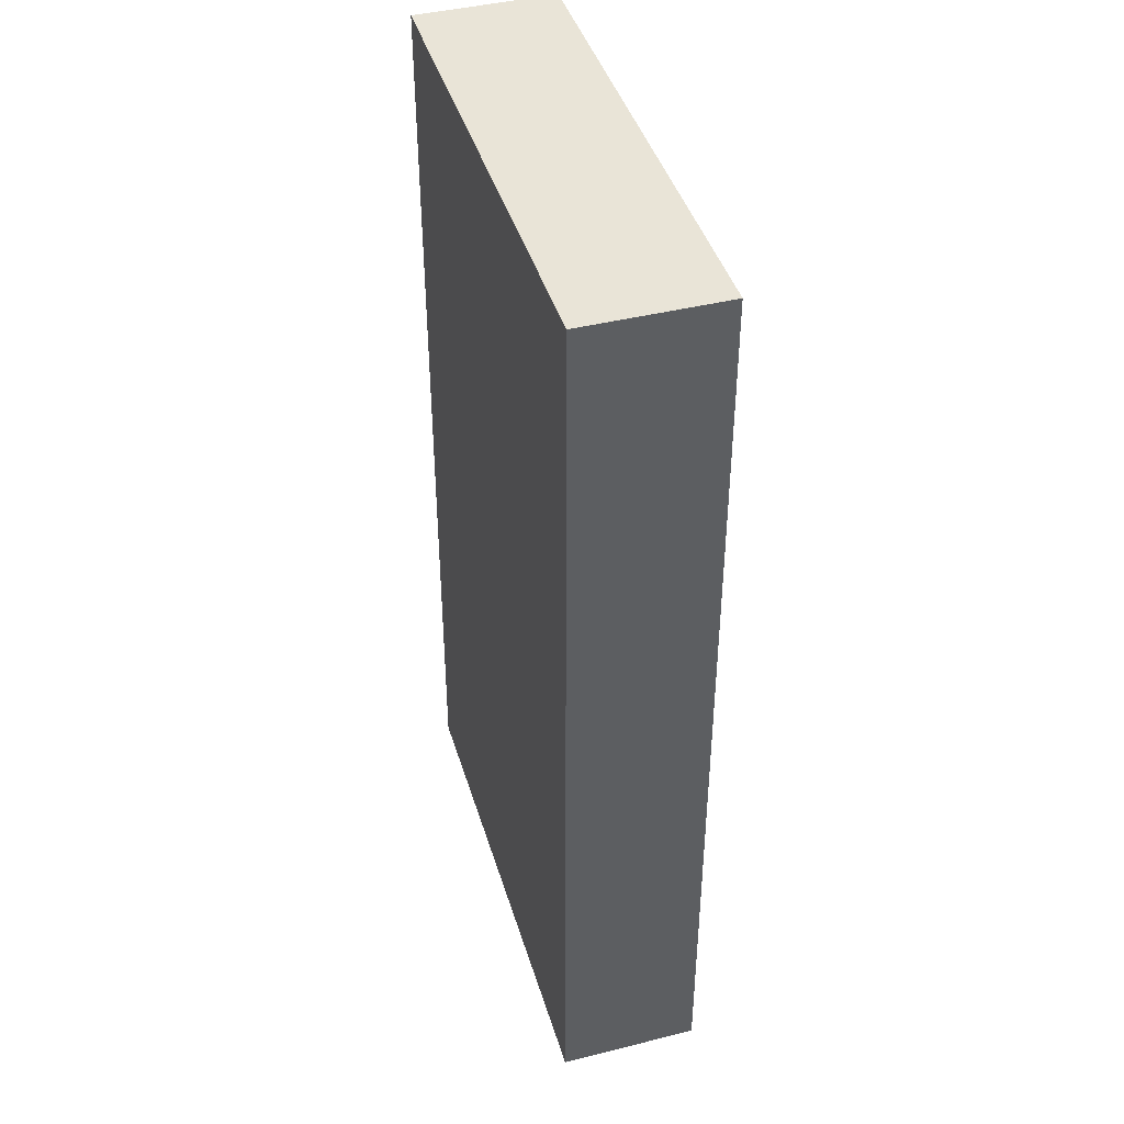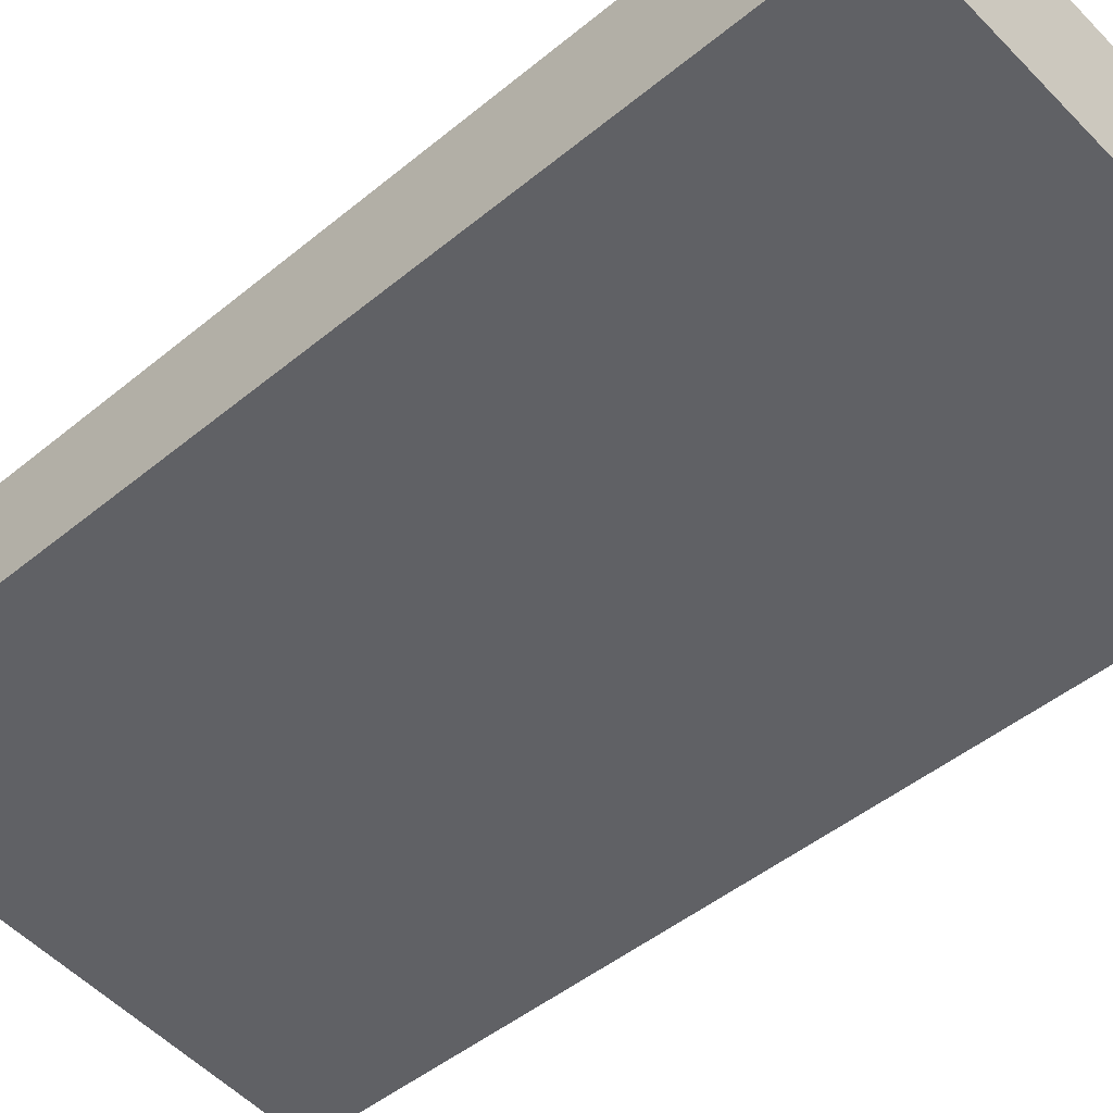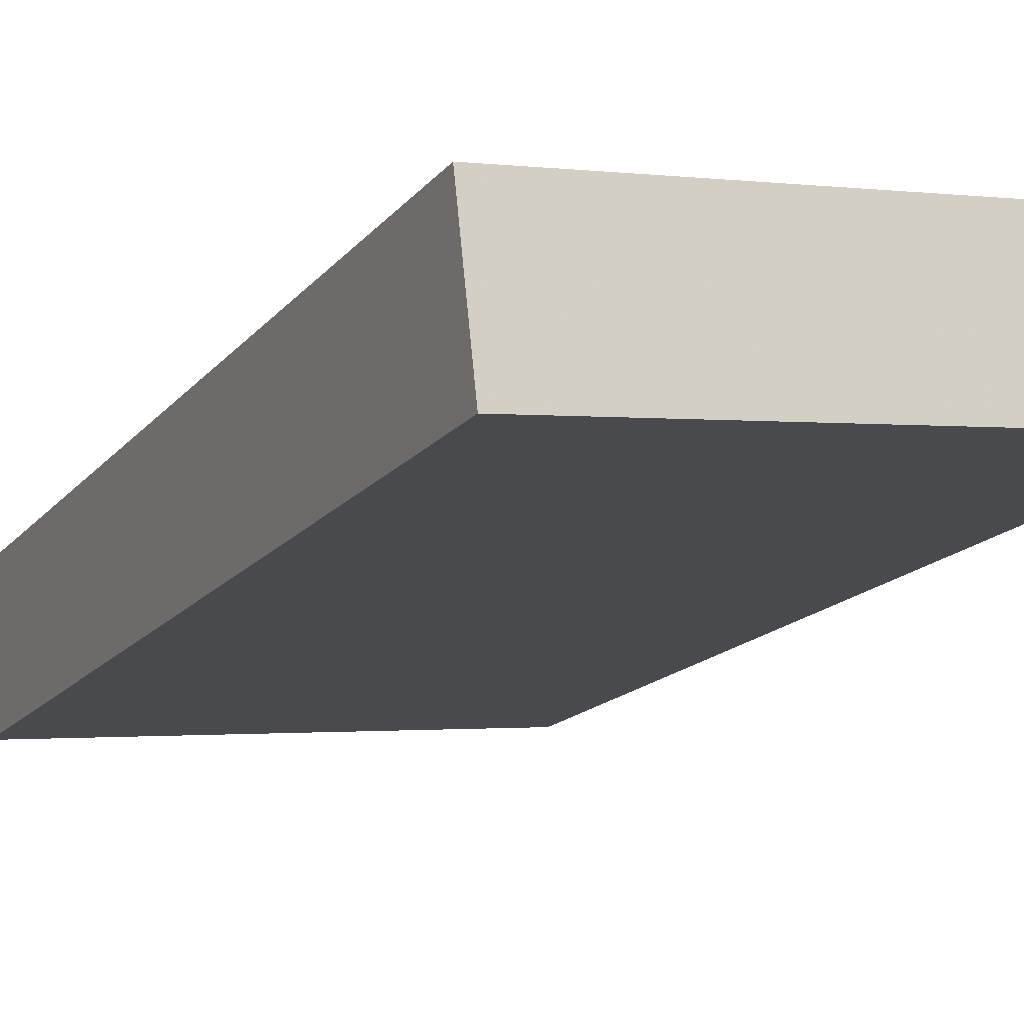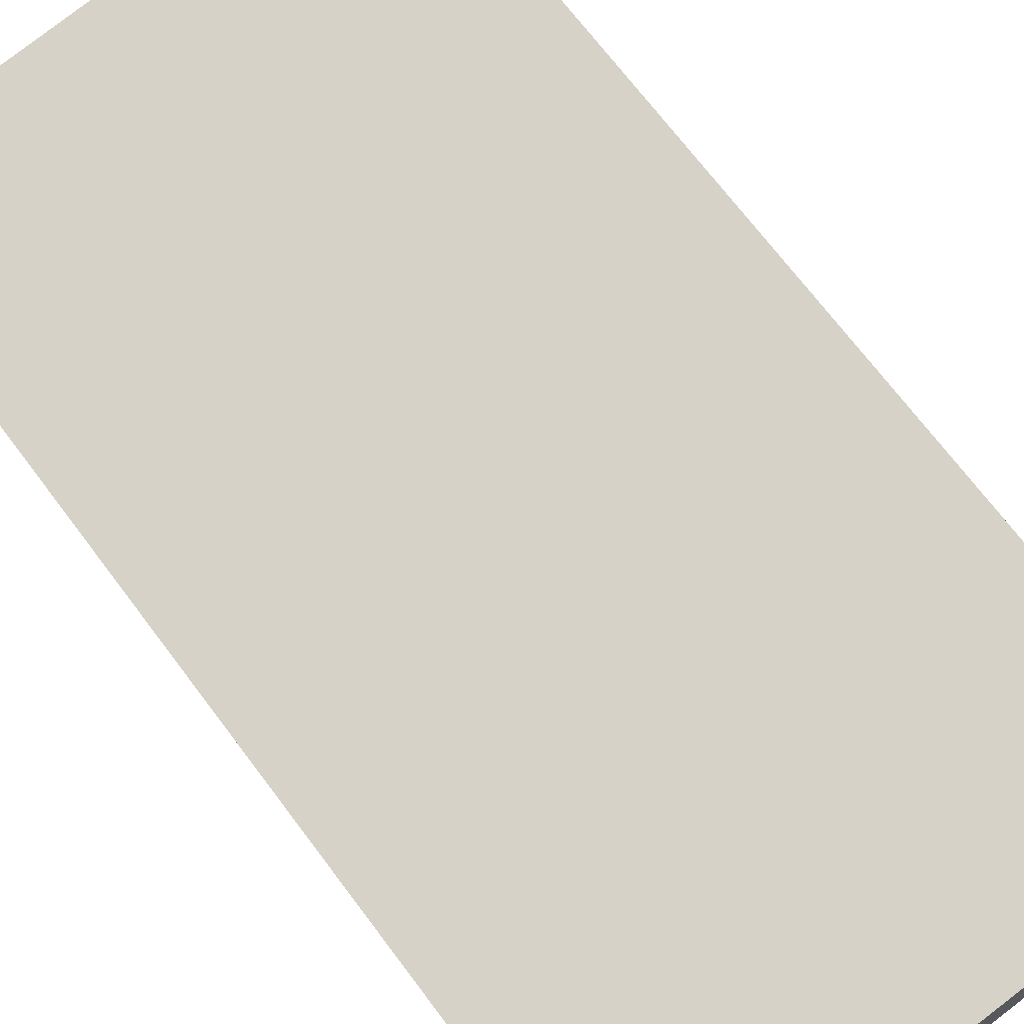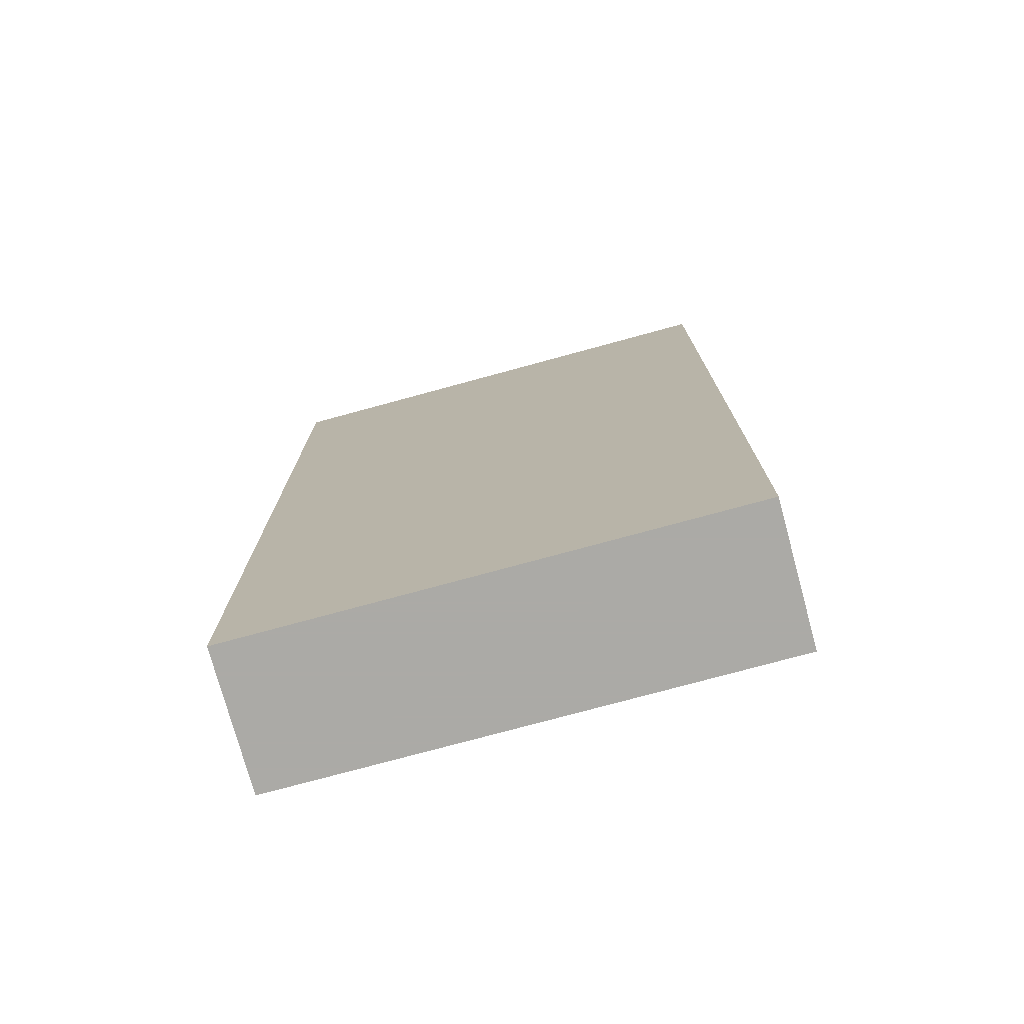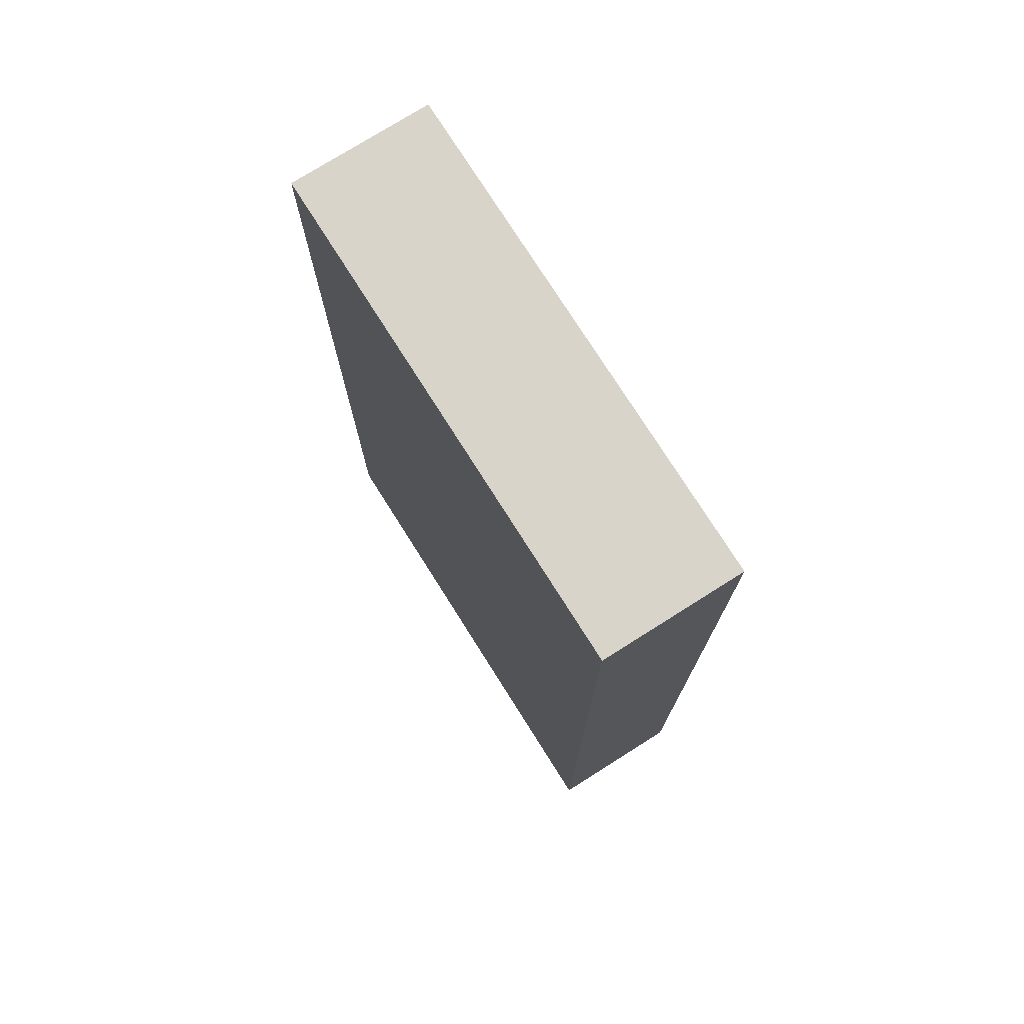
<metadata>
{"format":"obj","ext":"obj","renderer":"f3d","projection":"perspective","resolution":1024,"background":"white","views":[{"elev":42.8,"azim":67.4,"up":"+Y"},{"elev":-46.4,"azim":133.3,"up":"+Z"},{"elev":-15.7,"azim":-24.8,"up":"+Z"},{"elev":70.9,"azim":-37.0,"up":"+Z"},{"elev":-75.9,"azim":9.1,"up":"+Y"},{"elev":75.6,"azim":-128.4,"up":"+Y"}]}
</metadata>
<code>
o Cube.038_Cube.108
v 15.05 14.17 -14.99
v 15.05 7.696 -14.99
v 15.15 14.17 -15.93
v 15.15 7.696 -15.93
v 18.41 14.17 -14.62
v 18.41 7.696 -14.62
v 18.51 14.17 -15.57
v 18.51 7.696 -15.57
f 2 1 3
f 4 3 7
f 8 7 5
f 6 5 1
f 7 3 1
f 4 8 6
f 2 3 4
f 4 7 8
f 8 5 6
f 6 1 2
f 7 1 5
f 4 6 2

</code>
